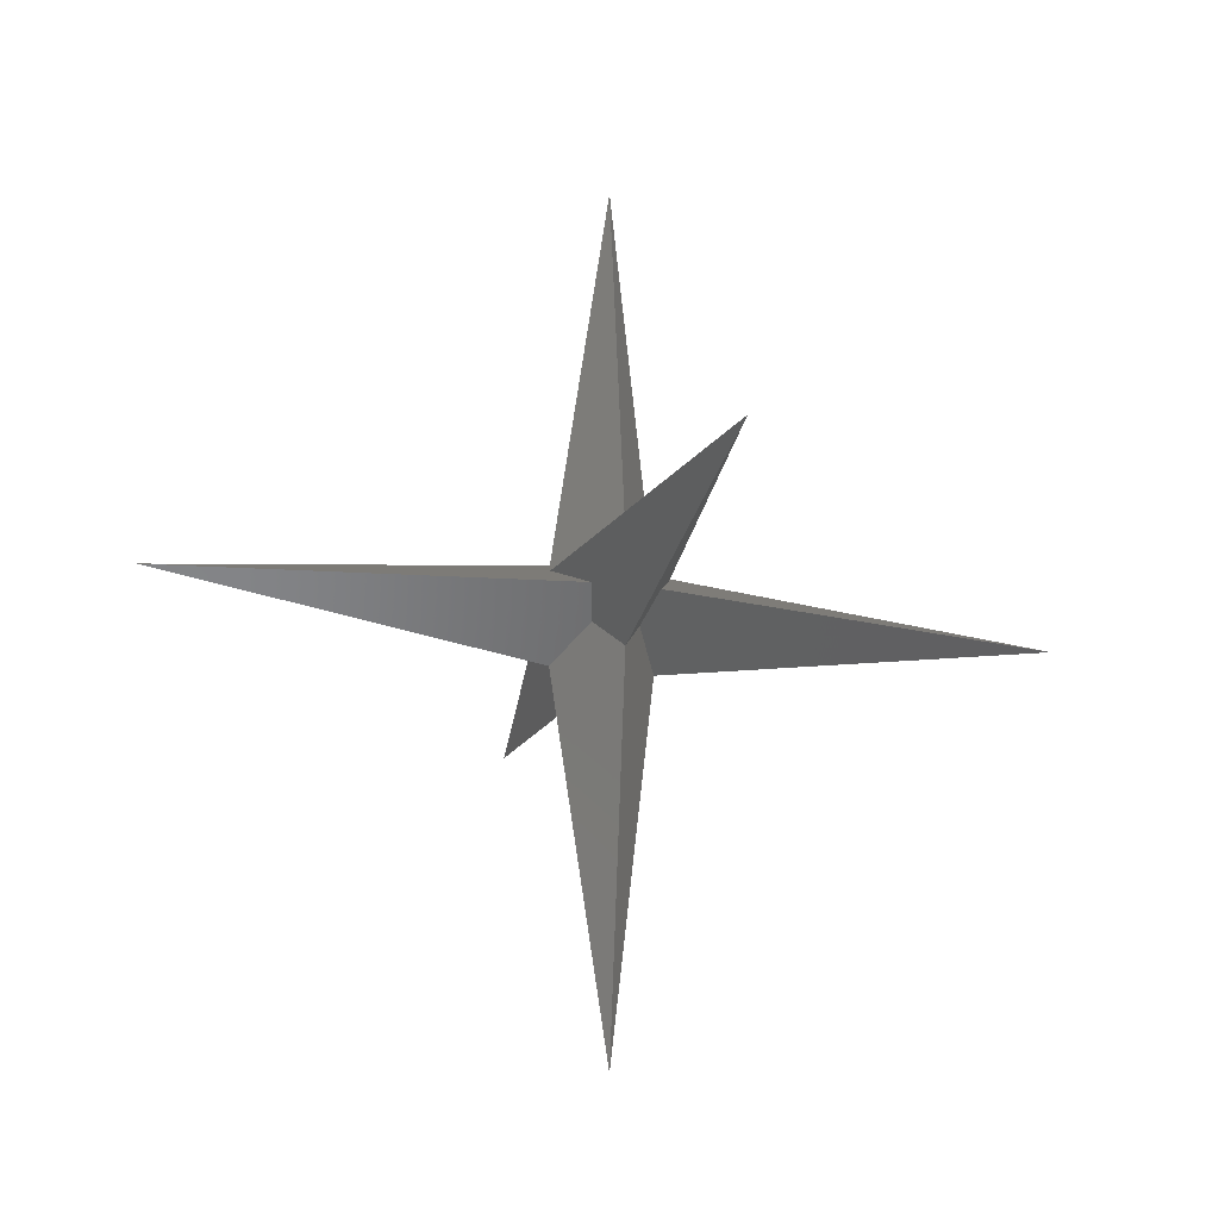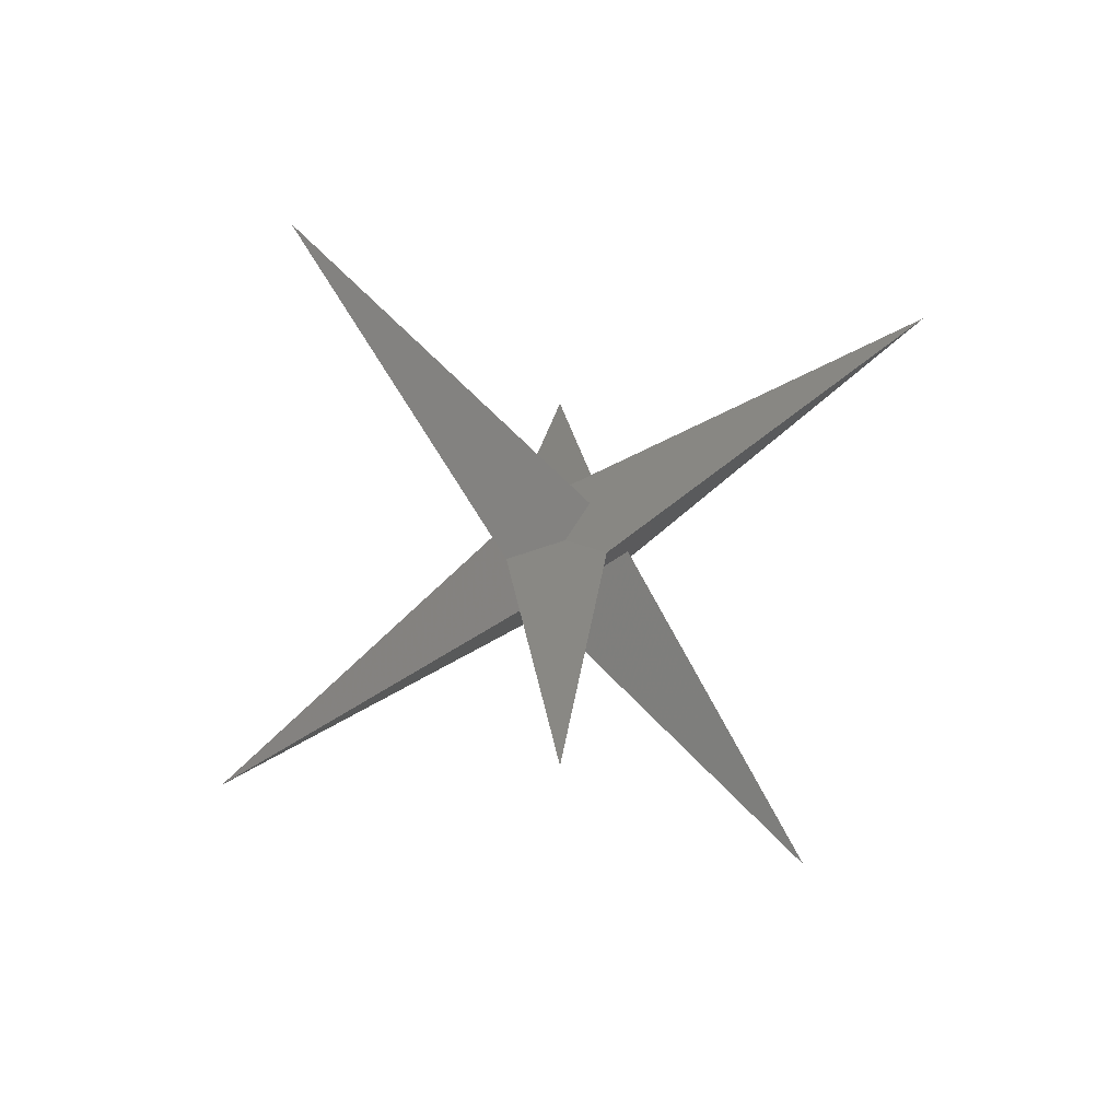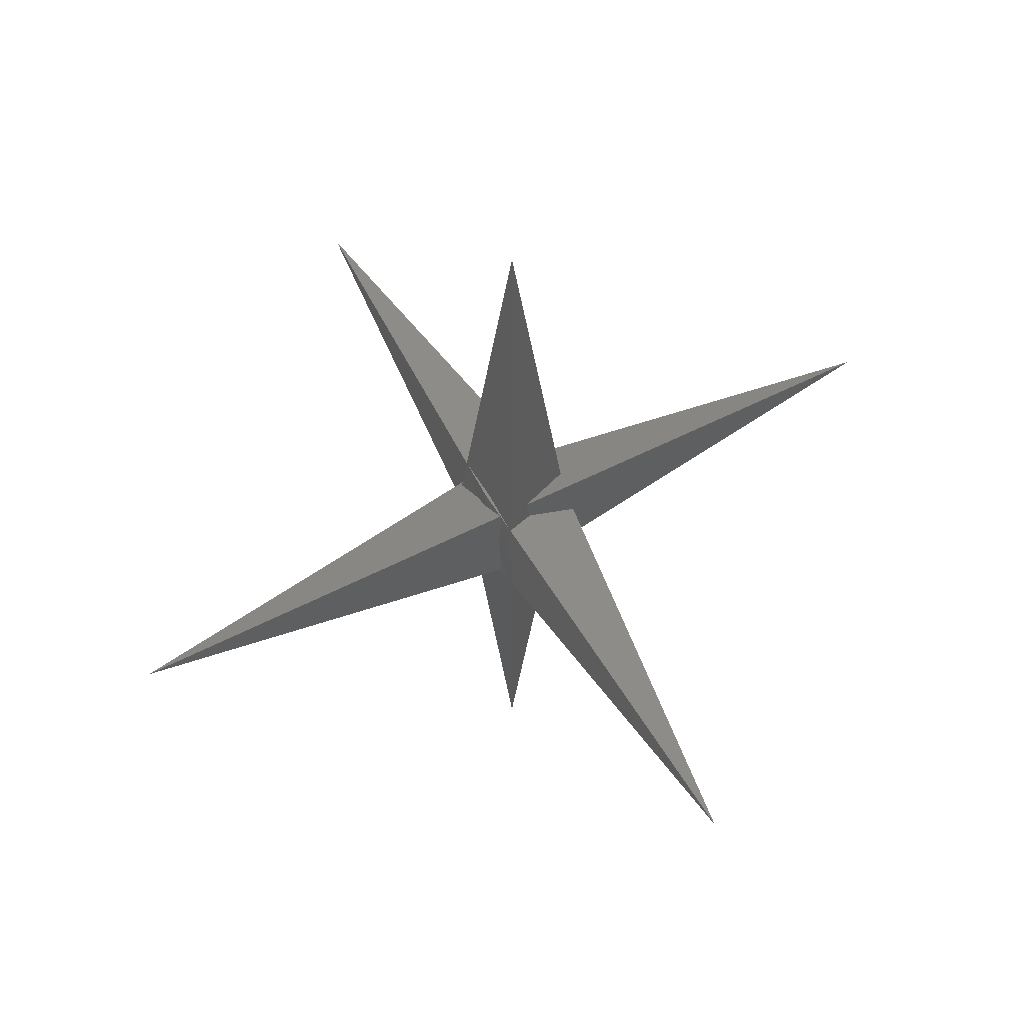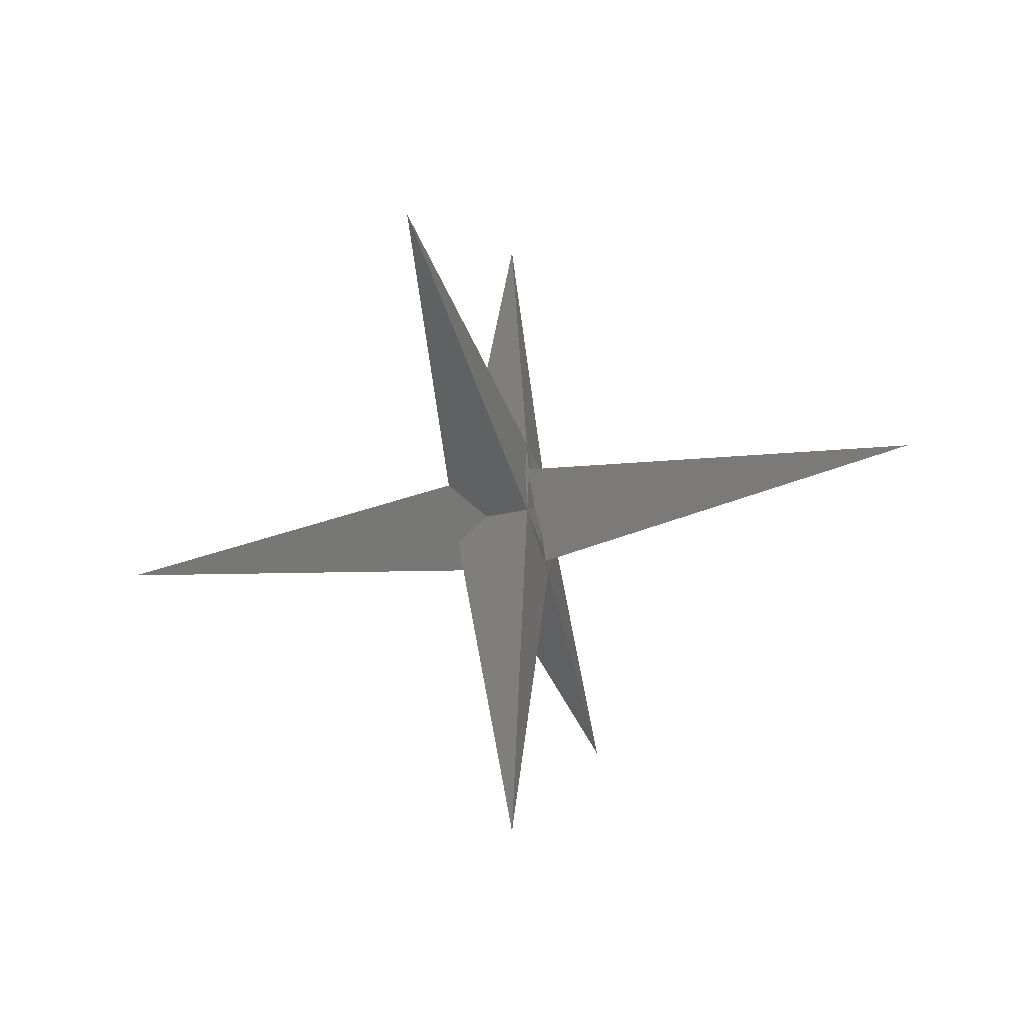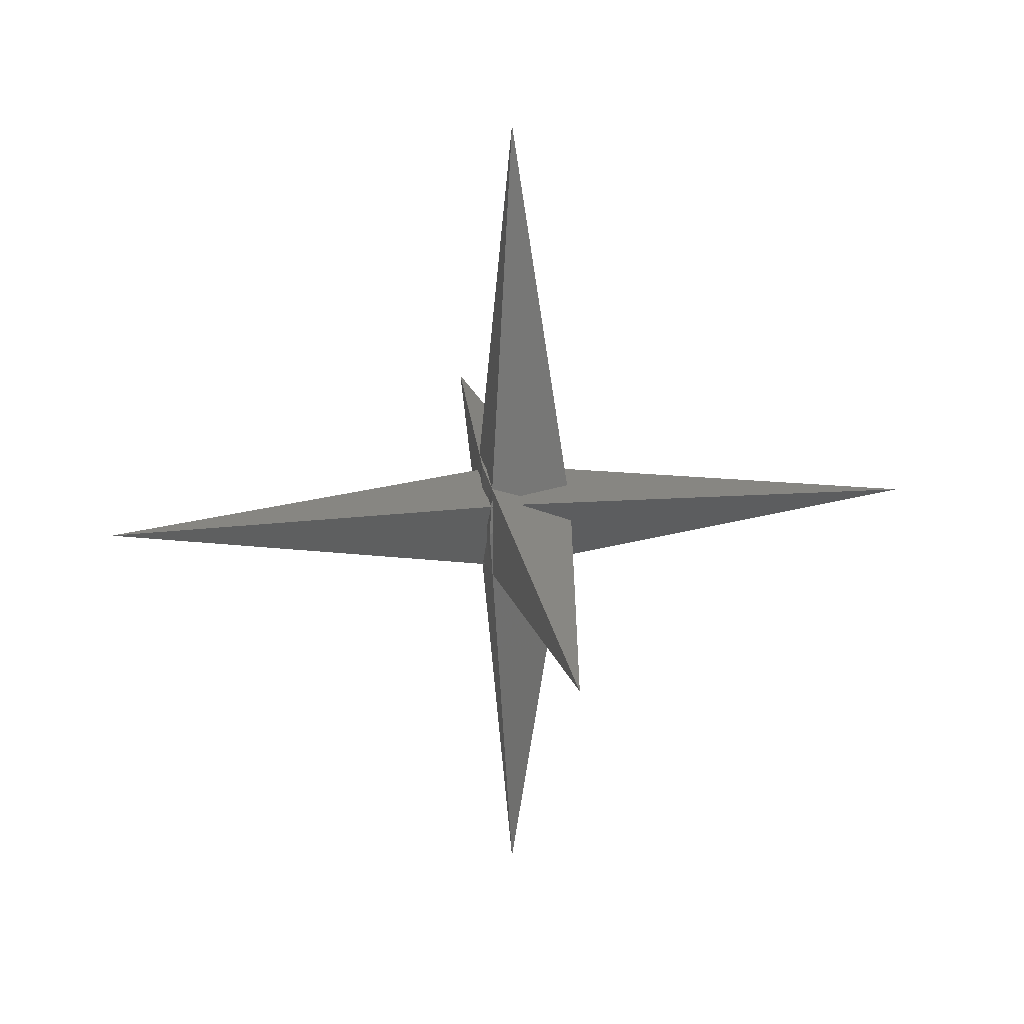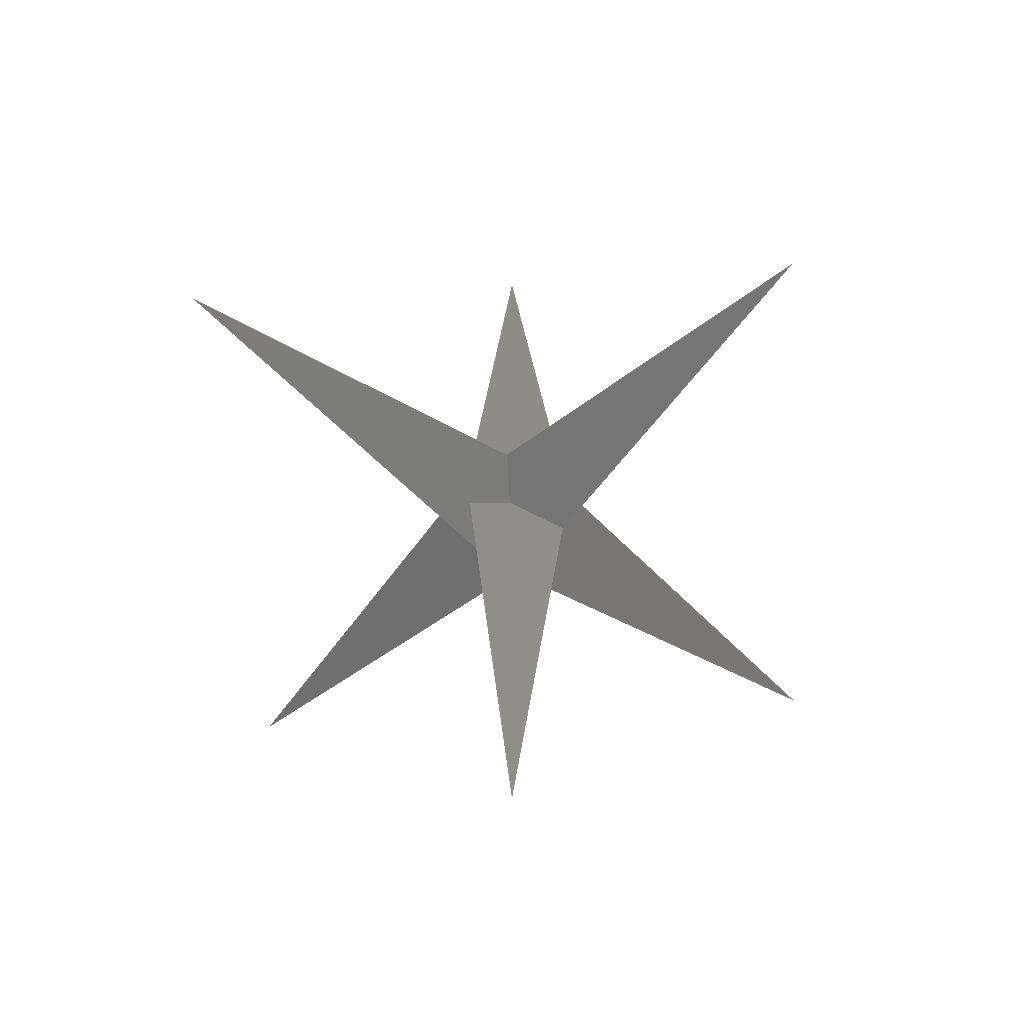
<metadata>
{"format":"stl","ext":"stl","renderer":"f3d","projection":"perspective","resolution":1024,"background":"white","views":[{"elev":-21.7,"azim":75.3,"up":"+Z"},{"elev":-65.8,"azim":36.1,"up":"+Z"},{"elev":56.1,"azim":-28.3,"up":"+Y"},{"elev":-43.8,"azim":-166.3,"up":"+Y"},{"elev":23.3,"azim":-8.5,"up":"+Z"},{"elev":-50.3,"azim":139.0,"up":"+Y"}]}
</metadata>
<code>
# stl→obj: 46 verts, 88 faces
v -0.75 1.299 0
v -0.6607 1.19 0.6607
v -0.6566 1.245 0
v -0.6977 1.208 0.6977
v 1.403 0 0.6448
v -0.6638 1.15 1.15
v 0 0 10
v 0.103 0.7423 0.7423
v -0.661 1.187 0.7004
v -0.75 0.8011 0
v -0.6566 0 1.245
v -0.6638 -1.15 1.15
v -0.75 -0.8011 0
v -0.75 -1.299 0
v -0.6977 -1.208 0.6977
v -0.6977 -0.6977 0.6977
v -0.6977 0.6977 0.6977
v 0.103 -0.7423 0.7423
v -0.6607 -1.19 0.6607
v -0.6566 -1.245 0
v -0.661 -1.187 0.7004
v -0.6638 1.15 -1.15
v 1.304 0 -1.304
v 0.5205 0.5205 -0.5205
v 0 0 -10
v -0.6638 -1.15 -1.15
v 0.5205 -0.5205 -0.5205
v -0.7118 0.51 -0.51
v -0.7118 -0.51 -0.51
v -0.6448 0 -1.403
v -0.6572 0.09478 -1.237
v -0.6572 -0.09478 -1.237
v 10 0 0
v 1.388 0.7458 0
v 0.007178 1.298 0.7495
v 0.007178 -1.298 0.7495
v 1.388 -0.7458 0
v -0.7458 0.05561 -1.292
v -10 0 0
v -0.659 1.213 0.7006
v -0.7458 -0.05561 -1.292
v -0.659 -1.213 0.7006
v -0.75 0 0.6937
v -0.75 0 1.299
v 0 -10 0
v 0 10 0
f 1 2 3
f 2 1 4
f 5 6 7
f 6 5 8
f 9 4 6
f 1 10 4
f 11 7 6
f 7 11 12
f 13 14 15
f 16 15 12
f 4 17 6
f 5 12 18
f 12 5 7
f 14 19 15
f 19 14 20
f 12 15 21
f 22 1 3
f 23 22 24
f 22 23 25
f 20 14 26
f 26 23 27
f 23 26 25
f 28 1 22
f 1 28 10
f 14 29 26
f 29 14 13
f 30 22 25
f 22 30 31
f 26 30 25
f 30 26 32
f 33 34 35
f 23 34 33
f 34 23 24
f 35 5 33
f 5 35 8
f 36 5 18
f 5 36 33
f 37 33 36
f 23 37 27
f 37 23 33
f 31 30 38
f 10 39 4
f 28 39 10
f 38 39 28
f 39 38 30
f 2 4 40
f 39 13 15
f 39 29 13
f 39 41 29
f 41 39 30
f 32 41 30
f 42 15 19
f 39 17 4
f 17 39 43
f 39 16 43
f 16 39 15
f 21 15 42
f 40 4 9
f 11 44 12
f 36 12 45
f 12 36 18
f 37 36 45
f 16 44 43
f 44 16 12
f 19 20 42
f 42 12 21
f 42 45 12
f 45 42 20
f 26 45 20
f 29 41 26
f 26 37 45
f 37 26 27
f 26 41 32
f 6 44 11
f 34 46 35
f 35 6 8
f 6 35 46
f 22 34 24
f 34 22 46
f 31 38 22
f 44 17 43
f 17 44 6
f 3 2 40
f 46 22 3
f 40 46 3
f 40 6 46
f 6 40 9
f 22 38 28

</code>
